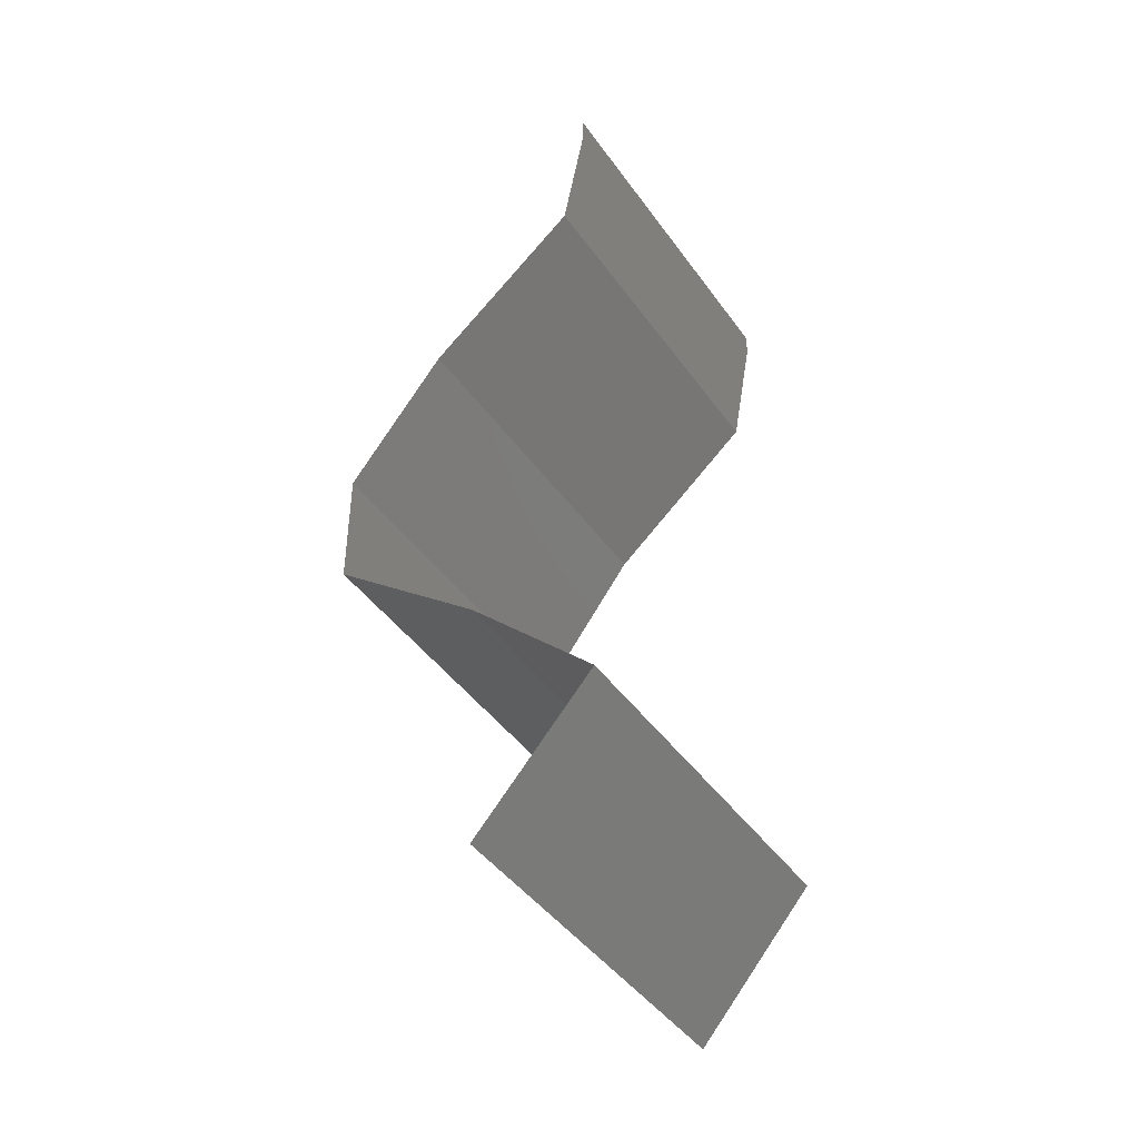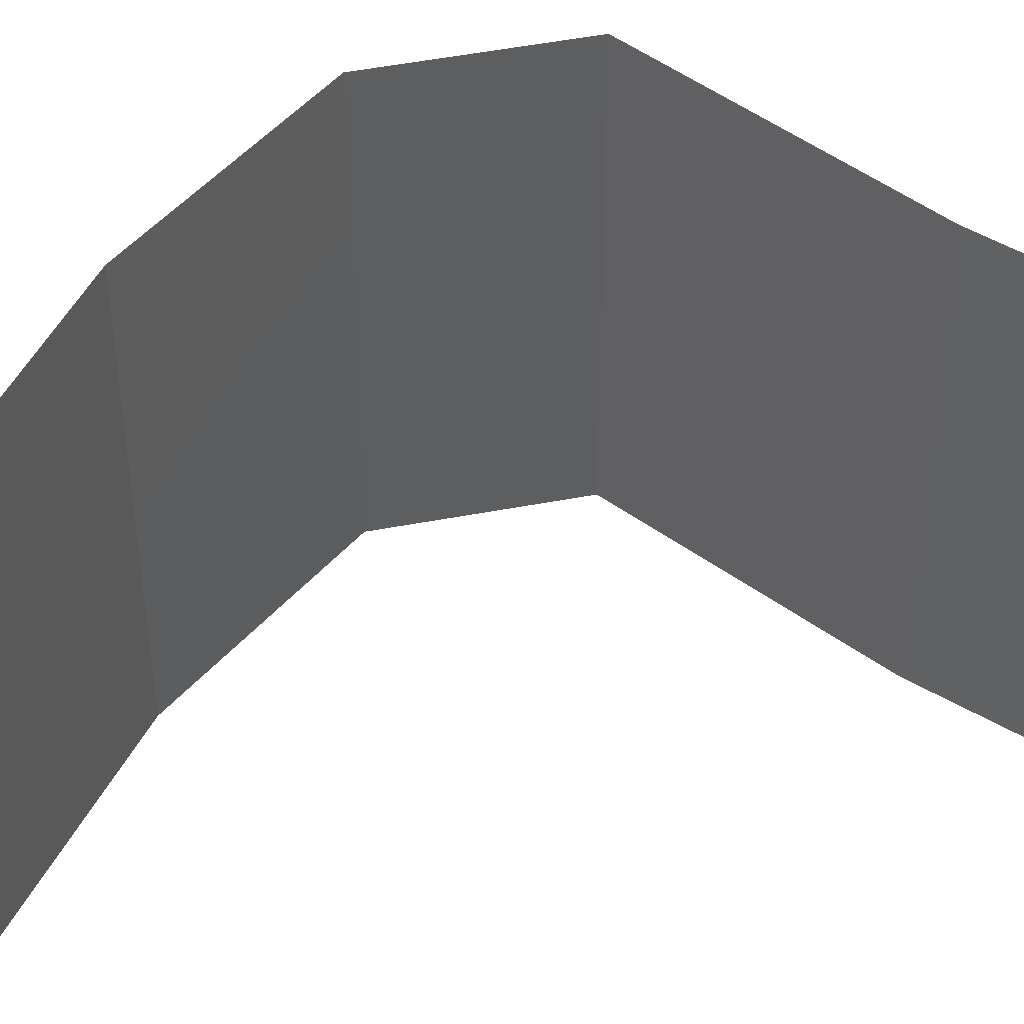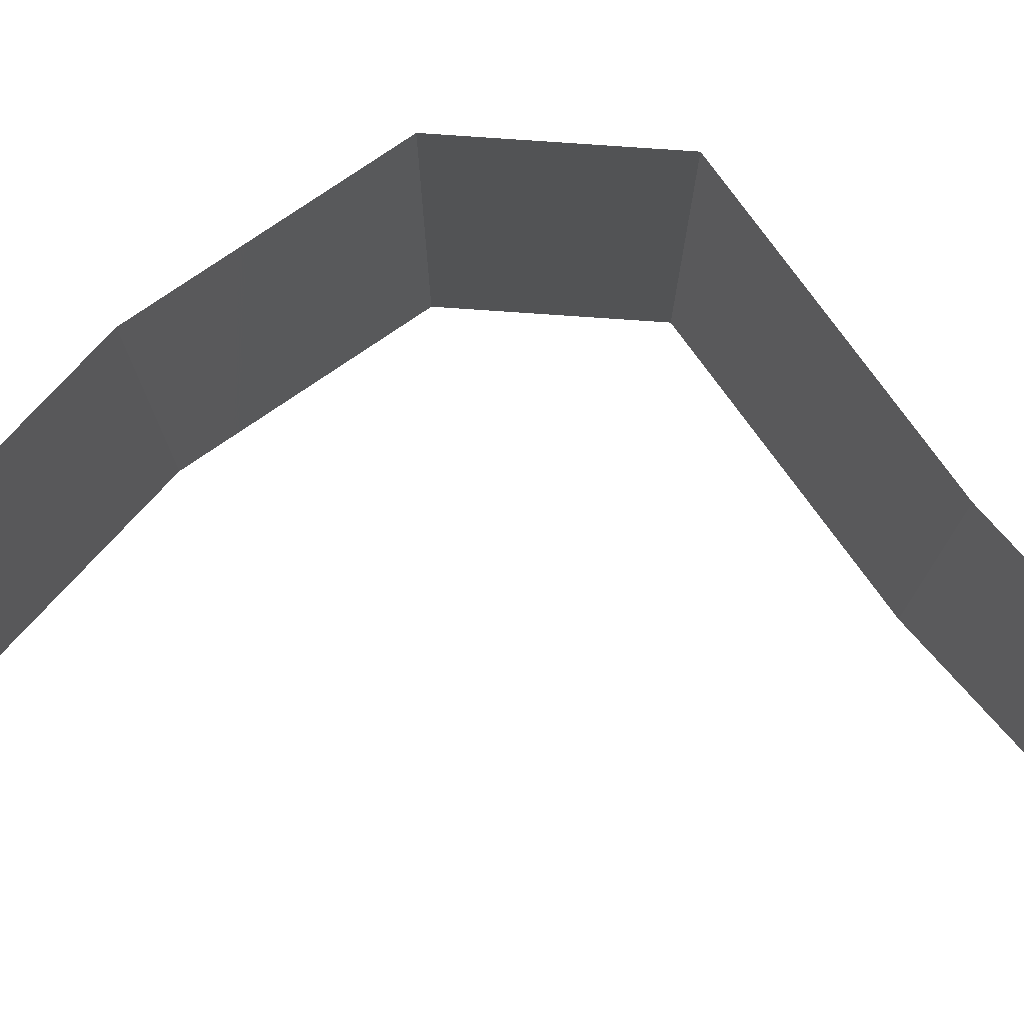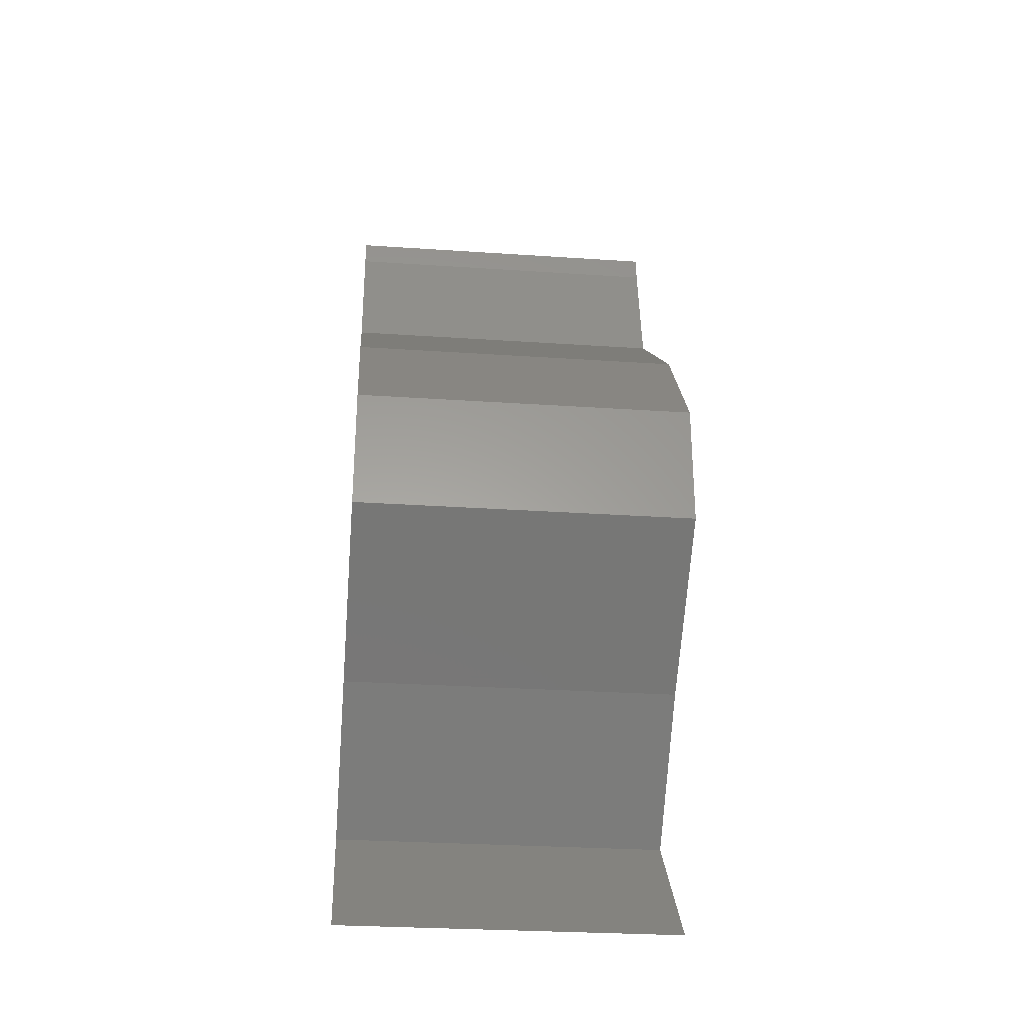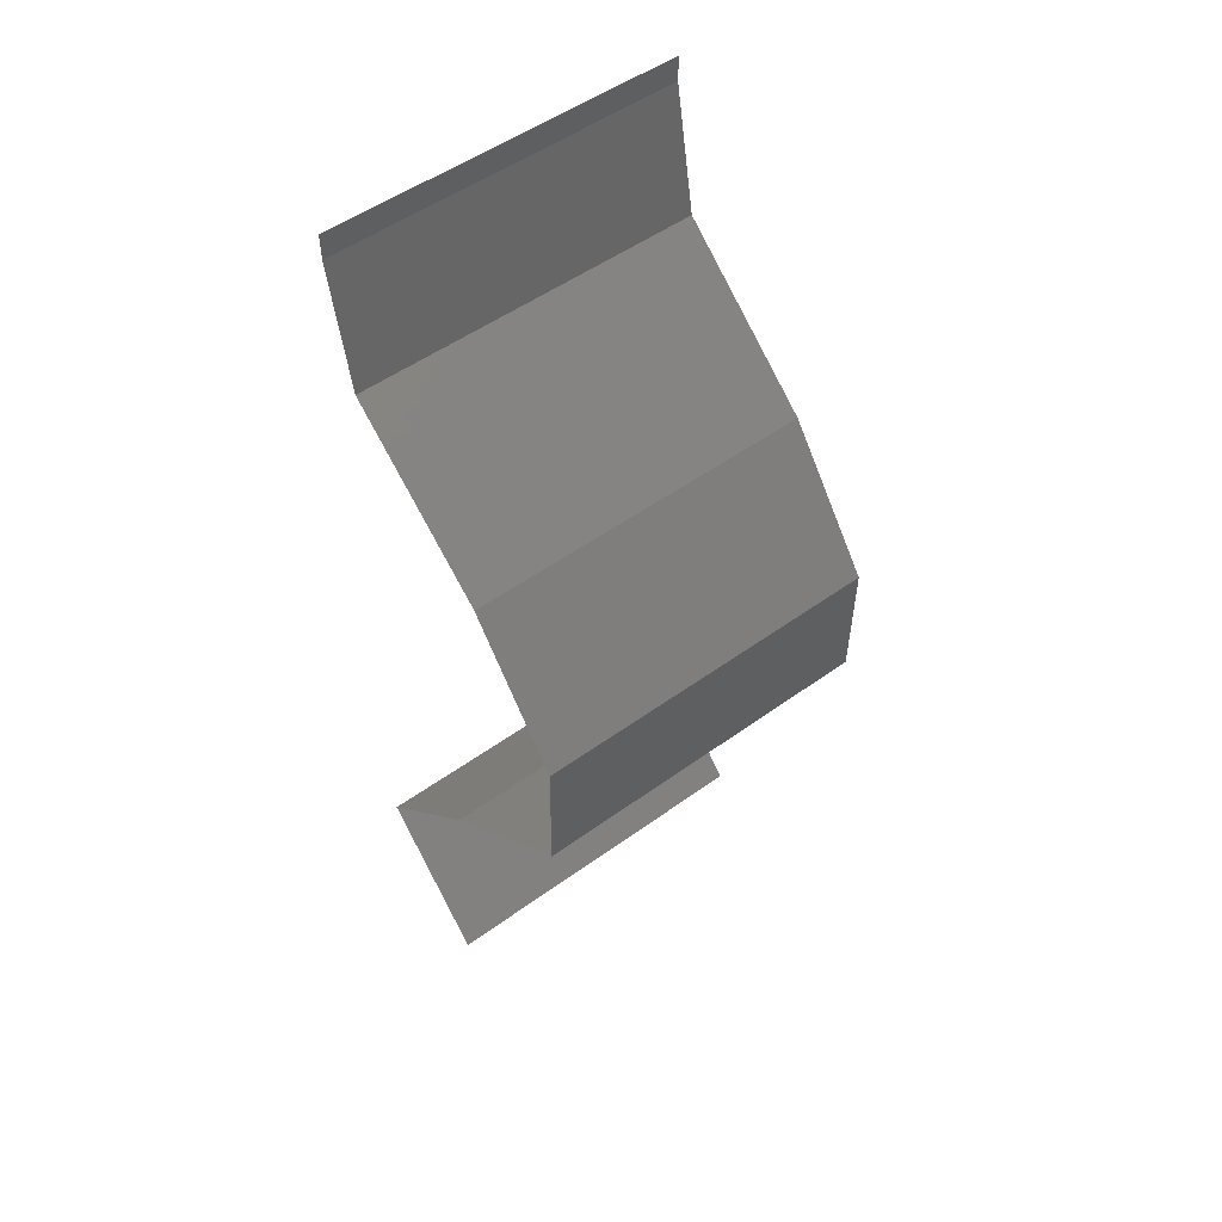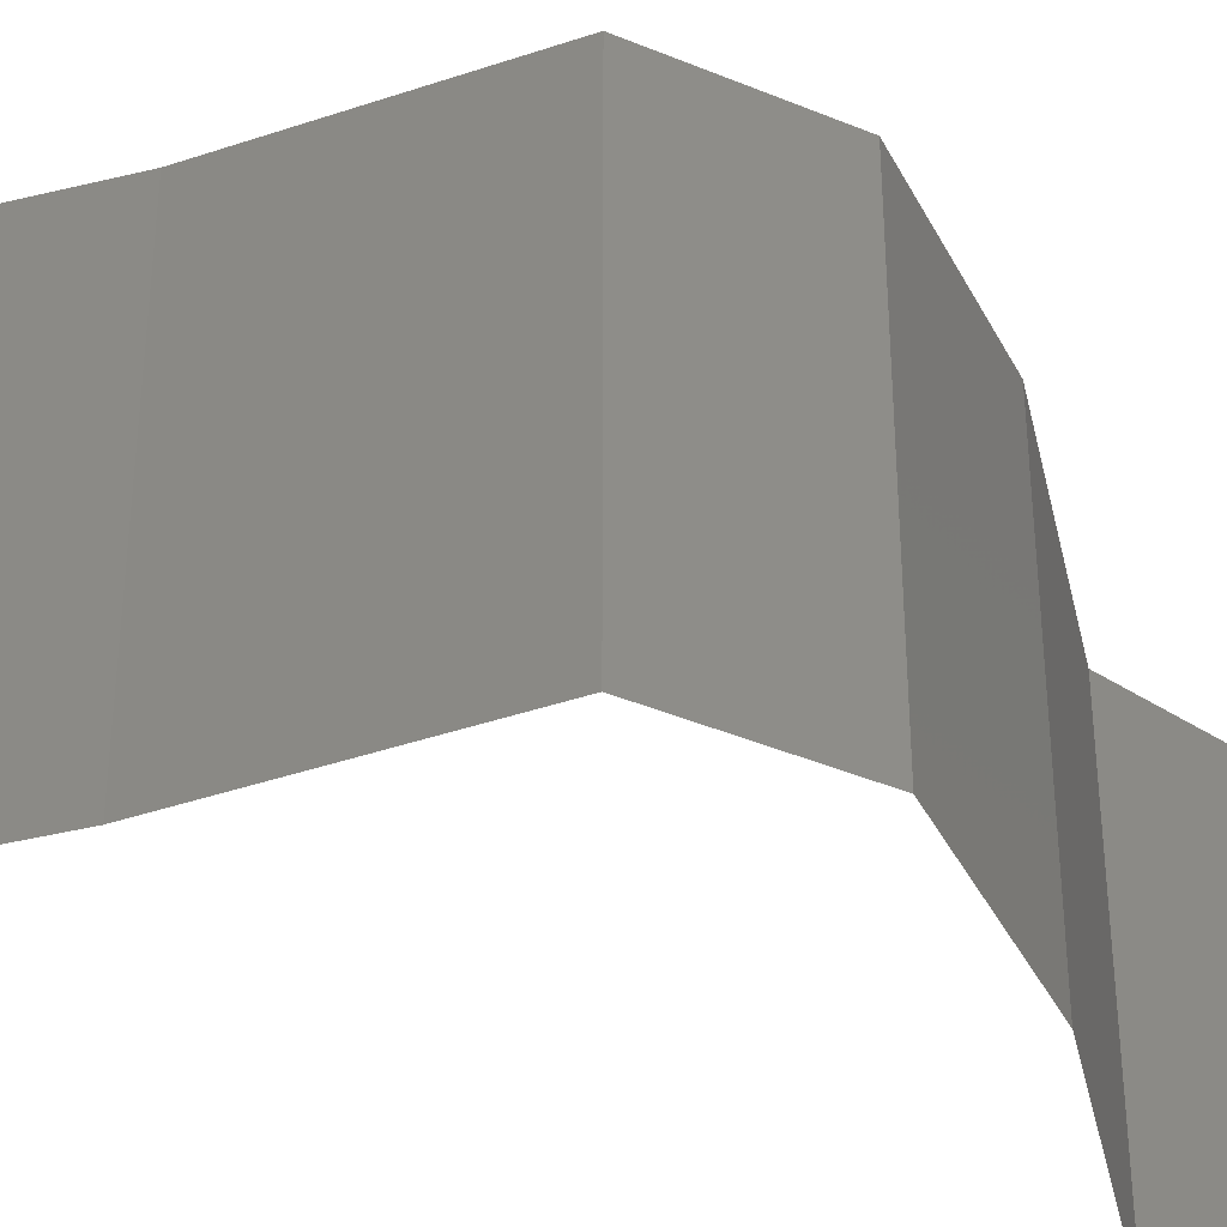
<metadata>
{"format":"stl","ext":"stl","renderer":"f3d","projection":"perspective","resolution":1024,"background":"white","views":[{"elev":-45.3,"azim":-146.5,"up":"+Y"},{"elev":51.5,"azim":-102.2,"up":"+Z"},{"elev":80.0,"azim":-86.7,"up":"+Z"},{"elev":-29.8,"azim":84.4,"up":"+Y"},{"elev":51.7,"azim":51.9,"up":"+Y"},{"elev":-41.1,"azim":62.4,"up":"+Z"}]}
</metadata>
<code>
# stl→obj: 41 verts, 60 faces
v 0.04 0.05853 0
v 0.04 0.06 0
v 0.04 0.06 0.01
v 0.04 0.05853 0.01
v 0.04 0.06 0.02
v 0.04 0.05853 0.02
v 0.04136 0.05121 0
v 0.04068 0.05487 0.005
v 0.04136 0.05121 0.01
v 0.04068 0.05487 0.015
v 0.04136 0.05121 0.02
v 0.05007 0.0439 0.02
v 0.04571 0.04756 0.01432
v 0.04571 0.04756 0.005729
v 0.05007 0.0439 0
v 0.05007 0.0439 0.01
v 0.05284 0.04024 0.015
v 0.05561 0.03658 0
v 0.05284 0.04024 0.005
v 0.05561 0.03658 0.01
v 0.05561 0.03658 0.02
v 0.05557 0.03292 0.005
v 0.05553 0.02927 0
v 0.05553 0.02927 0.02
v 0.05557 0.03292 0.015
v 0.05553 0.02927 0.01
v 0.04679 0.02195 0.02
v 0.05116 0.02561 0.01432
v 0.05116 0.02561 0.005729
v 0.04679 0.02195 0
v 0.04679 0.02195 0.01
v 0.03966 0.01463 0.02
v 0.04322 0.01829 0.015
v 0.04322 0.01829 0.005
v 0.03966 0.01463 0
v 0.03966 0.01463 0.01
v 0.04296 0.01097 0.015
v 0.04627 0.007316 0
v 0.04296 0.01097 0.005
v 0.04627 0.007316 0.01
v 0.04627 0.007316 0.02
f 1 2 3
f 4 5 6
f 3 5 4
f 1 3 4
f 7 8 9
f 6 10 4
f 4 8 1
f 9 10 11
f 9 8 4
f 4 10 9
f 1 8 7
f 11 10 6
f 12 13 11
f 7 14 15
f 11 13 9
f 15 14 16
f 9 13 14
f 14 13 16
f 9 14 7
f 16 13 12
f 12 17 16
f 18 19 20
f 16 19 15
f 20 17 21
f 15 19 18
f 20 19 16
f 21 17 12
f 16 17 20
f 18 22 23
f 24 25 21
f 20 25 26
f 26 22 20
f 20 22 18
f 21 25 20
f 23 22 26
f 26 25 24
f 27 28 24
f 23 29 30
f 26 28 29
f 29 28 31
f 24 28 26
f 30 29 31
f 26 29 23
f 31 28 27
f 32 33 27
f 30 34 35
f 27 33 31
f 35 34 36
f 33 34 31
f 36 34 33
f 31 34 30
f 36 33 32
f 32 37 36
f 38 39 40
f 36 39 35
f 40 37 41
f 35 39 38
f 41 37 32
f 40 39 36
f 36 37 40

</code>
